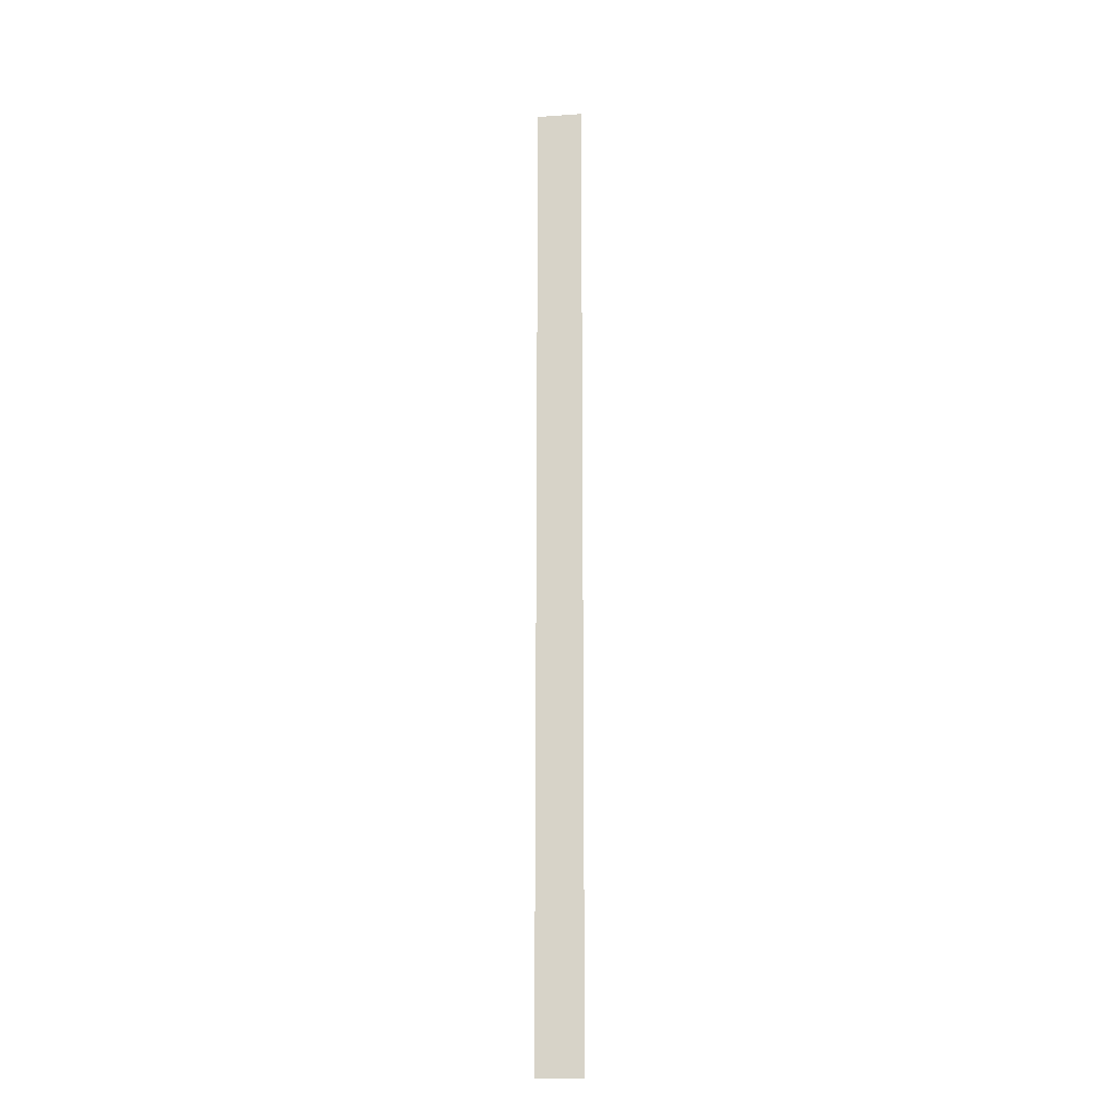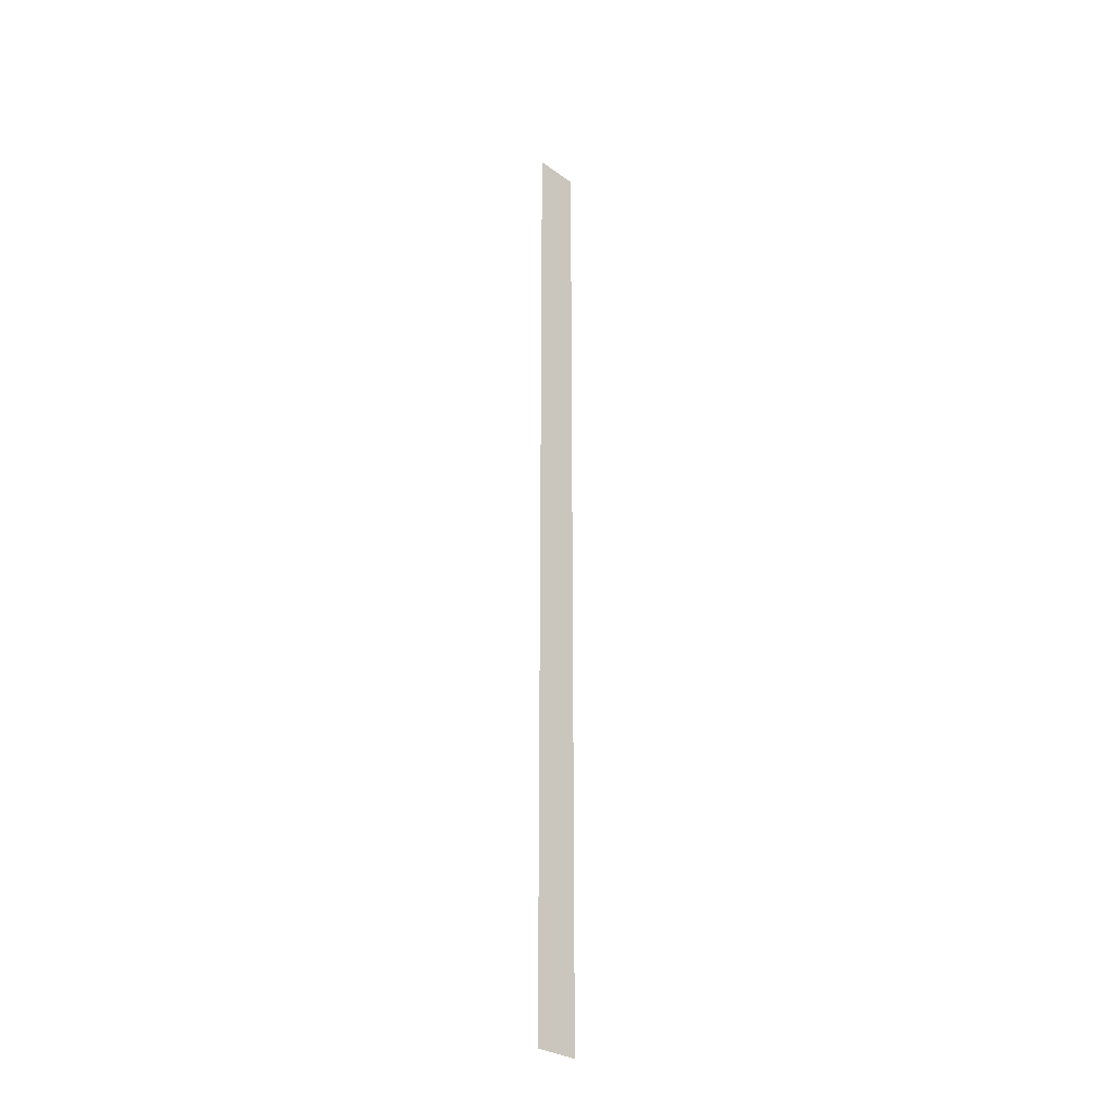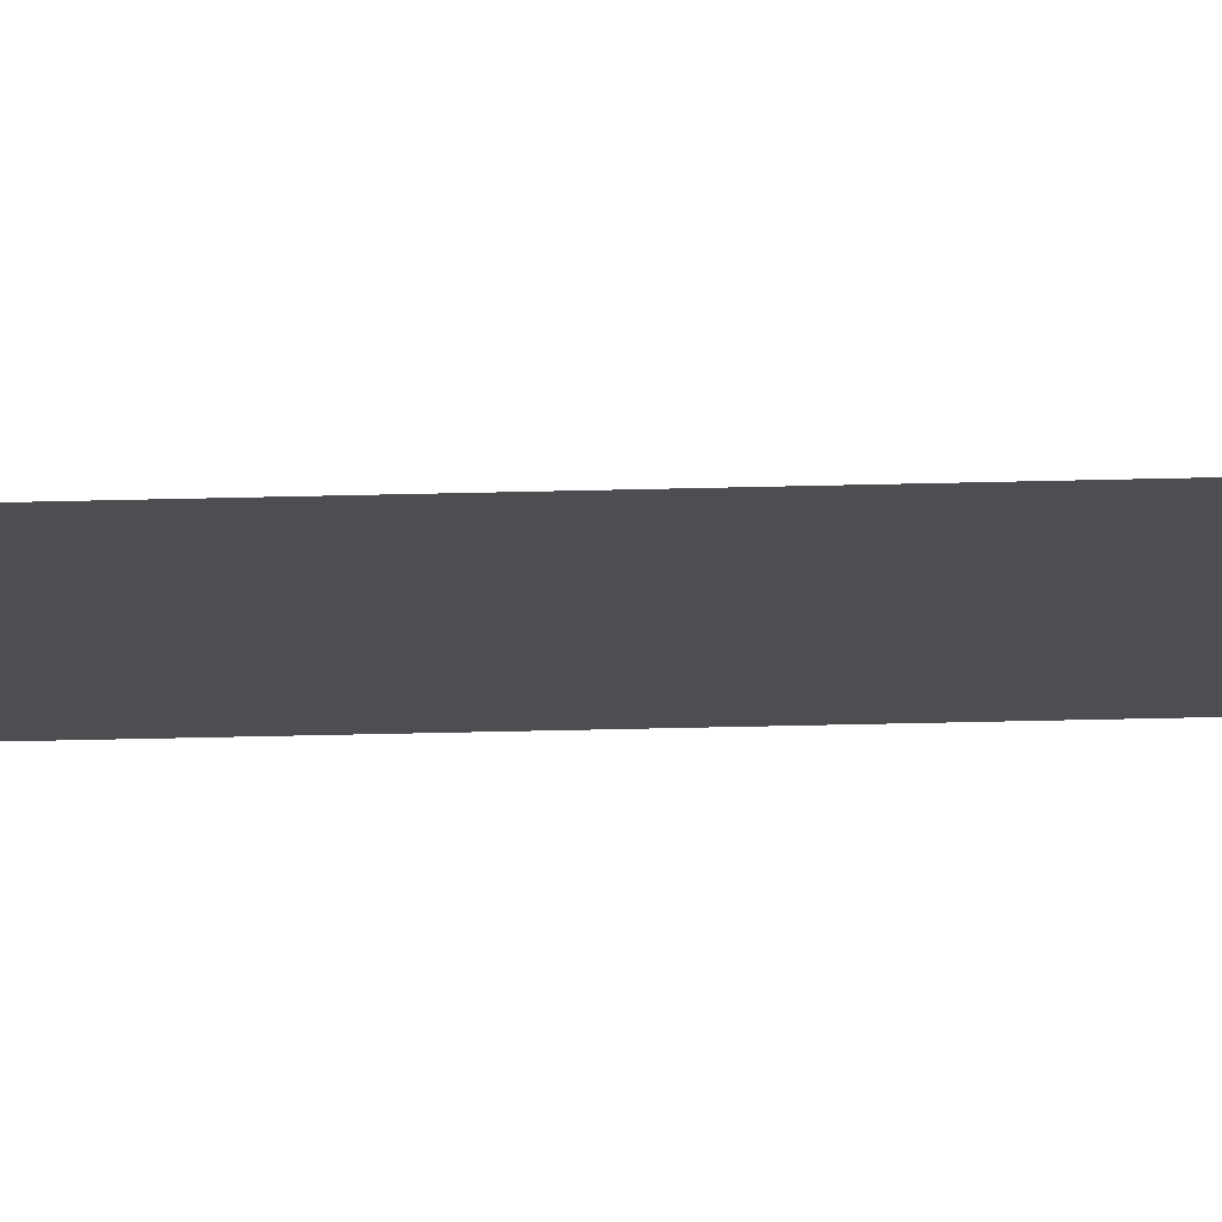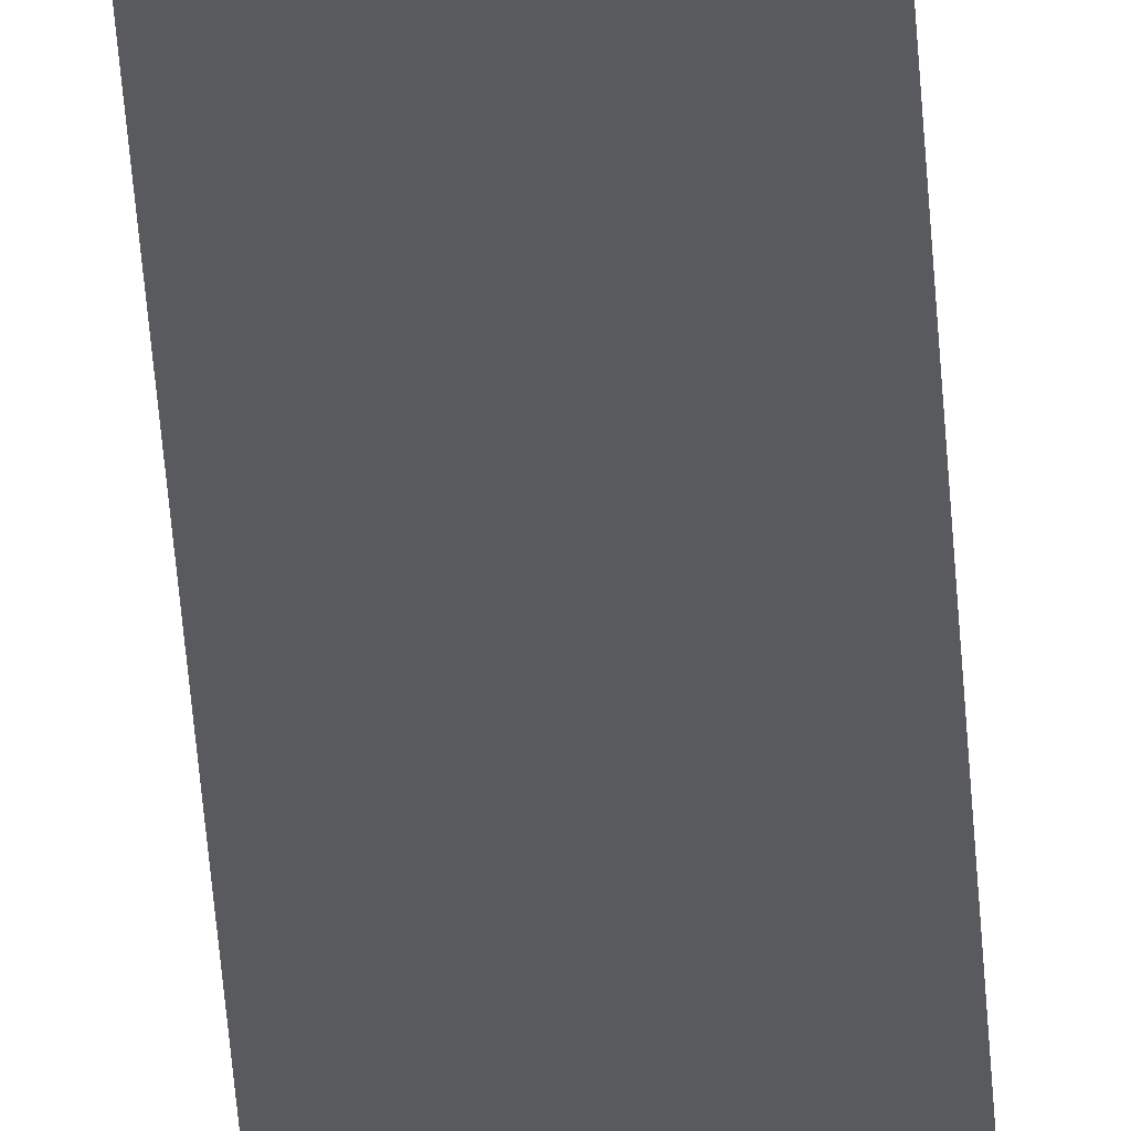
<metadata>
{"format":"obj","ext":"obj","renderer":"f3d","projection":"perspective","resolution":1024,"background":"white","views":[{"elev":-17.5,"azim":-172.1,"up":"+Z"},{"elev":-29.7,"azim":133.6,"up":"+Z"},{"elev":-16.5,"azim":-85.9,"up":"+Y"},{"elev":-30.8,"azim":2.7,"up":"+Y"}]}
</metadata>
<code>
v  -1.5 0.3 32
v  1.5 0.3 32
v  1.5 0.3 16
v  -1.5 0.3 16
v  1.5 0.3 -0
v  -1.5 0.3 -0
v  1.5 0.3 -16
v  -1.5 0.3 -16
v  1.5 0.3 -32
v  -1.5 0.3 -32
g Plane001
f 1 2 3
f 3 4 1
f 4 3 5
f 5 6 4
f 6 5 7
f 7 8 6
f 8 7 9
f 9 10 8

</code>
